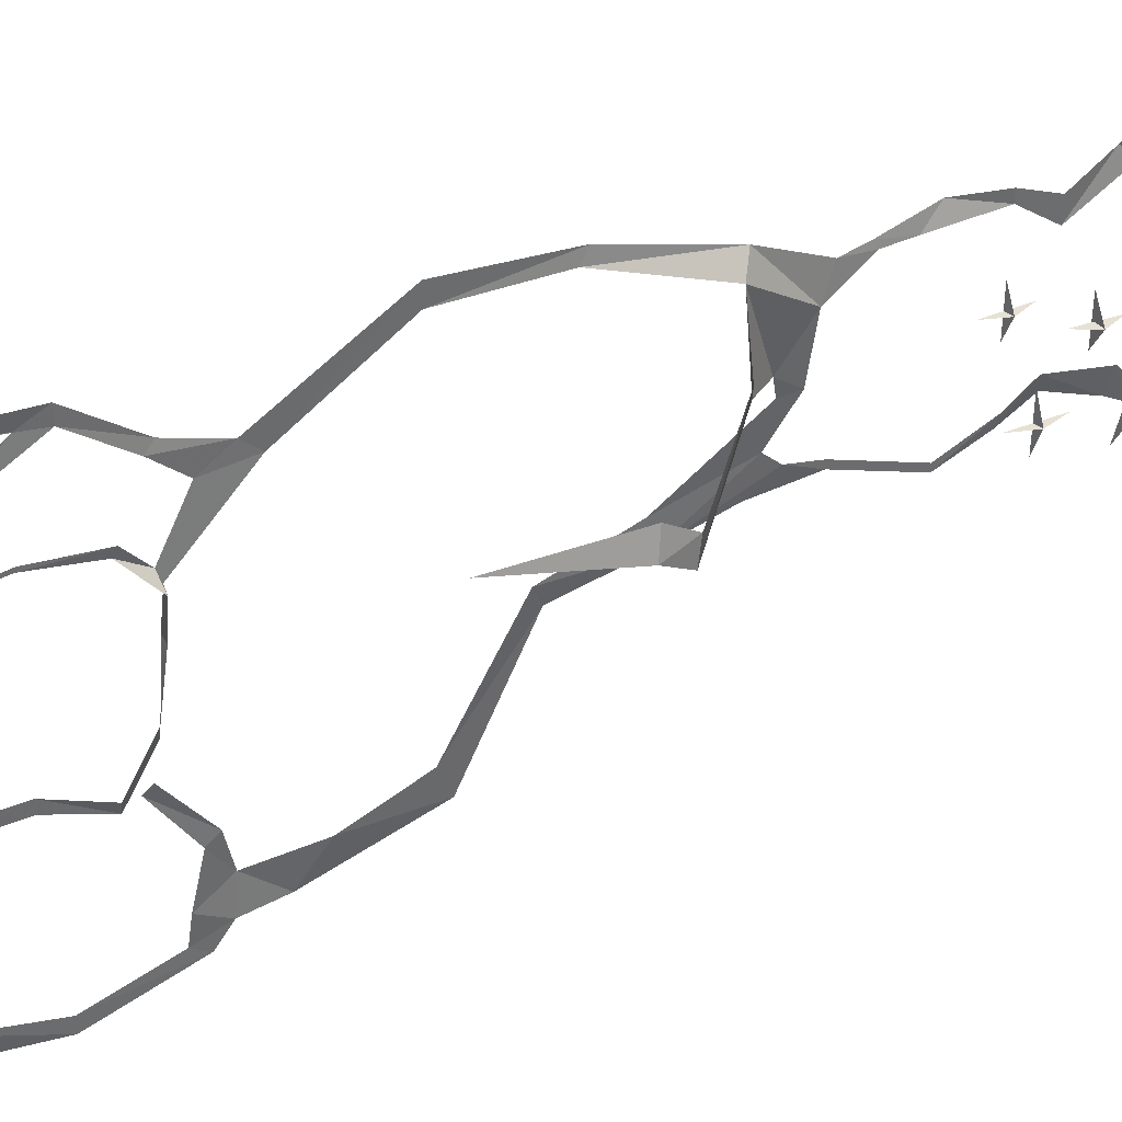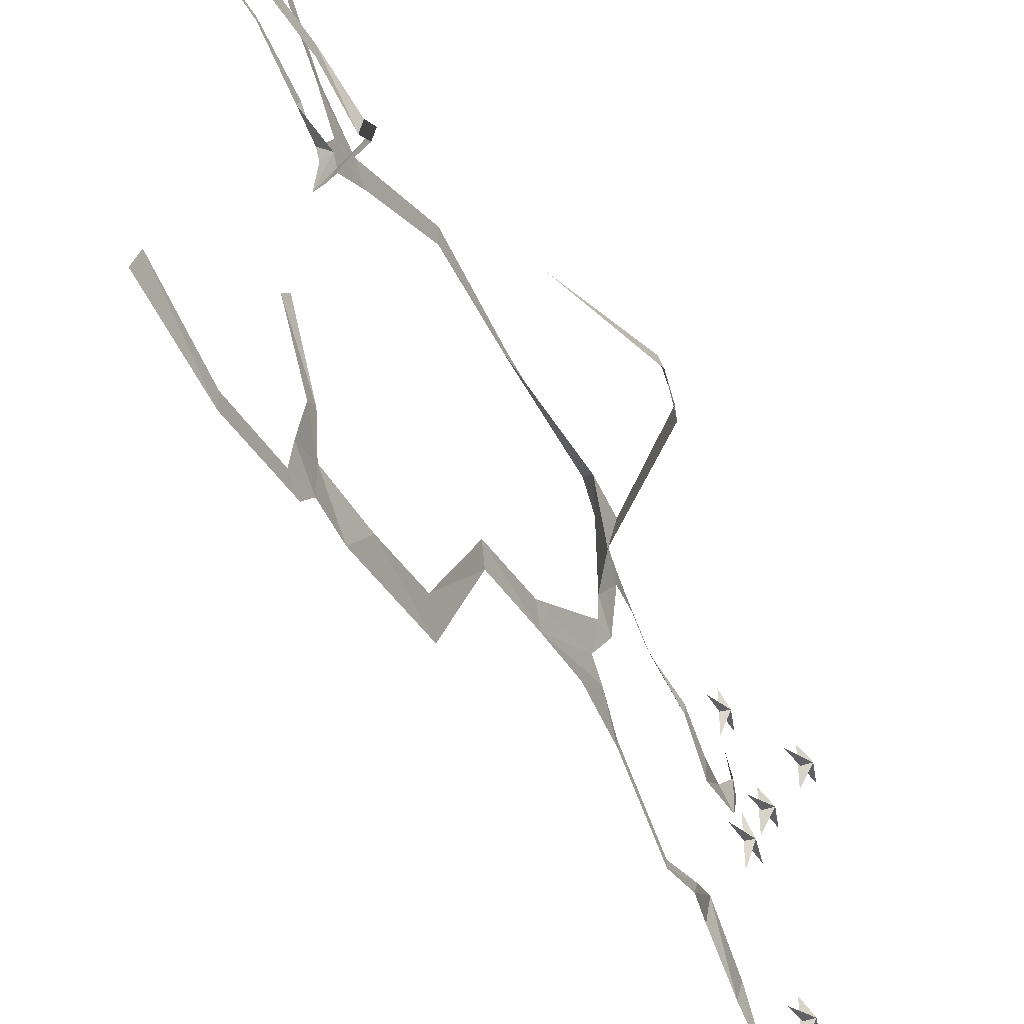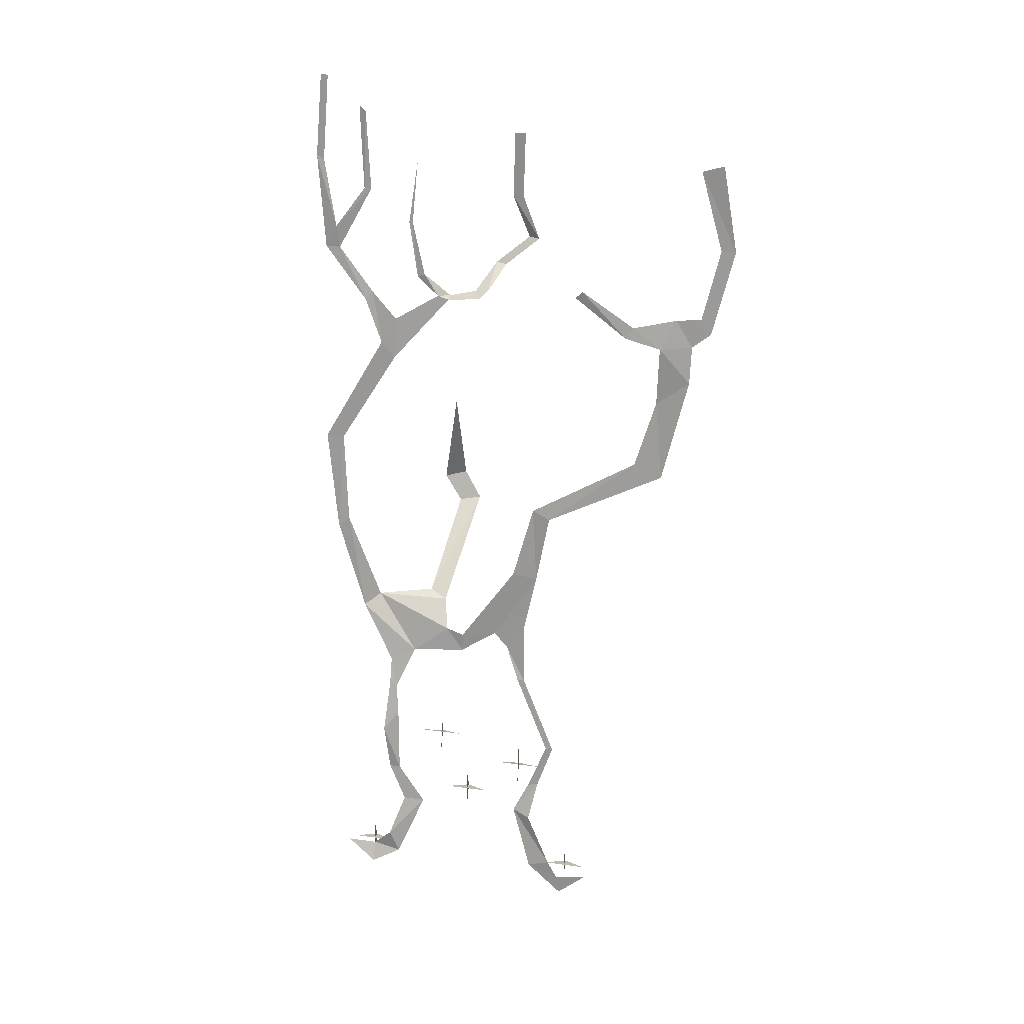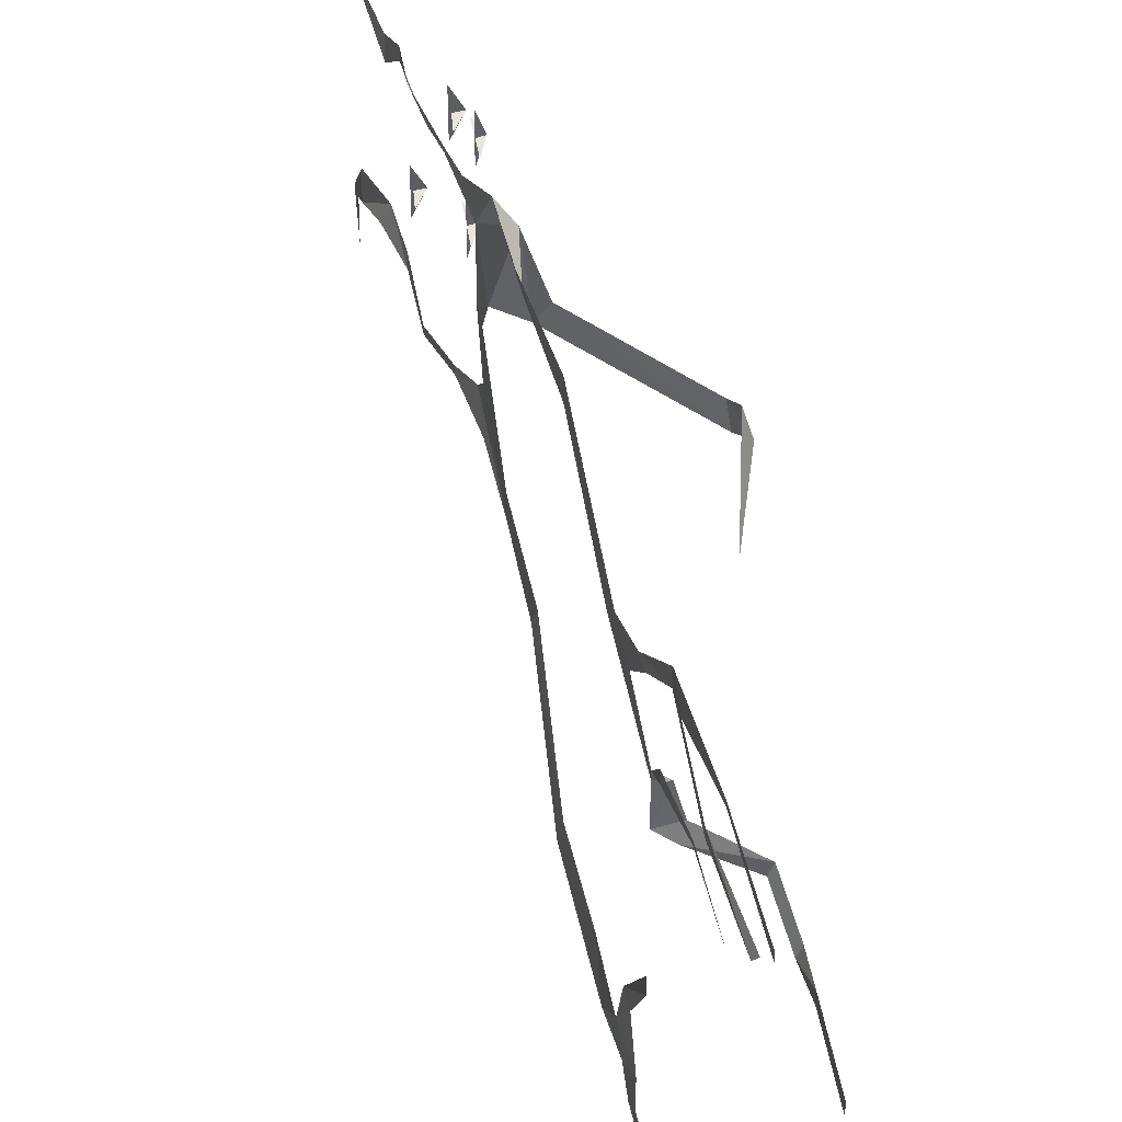
<metadata>
{"format":"obj","ext":"obj","renderer":"f3d","projection":"perspective","resolution":1024,"background":"white","views":[{"elev":39.2,"azim":-107.5,"up":"+Z"},{"elev":-47.5,"azim":-140.1,"up":"+Z"},{"elev":33.4,"azim":100.6,"up":"+Y"},{"elev":45.0,"azim":-179.6,"up":"+Z"}]}
</metadata>
<code>
v 0.4844 -1.828 -0.1797
v 0.4922 -1.867 -0.1875
v 0.4766 -1.805 -0.1094
v 0.4766 -1.789 -0.1562
v 0.4297 -1.672 -0.0625
v 0.4453 -1.68 -0.1016
v 0.4062 -1.602 -0.1172
v 0.4062 -1.609 -0.09375
v 0.3828 -1.508 -0.1484
v 0.3828 -1.508 -0.1328
v 0.3359 -1.344 -0.07031
v 0.3359 -1.344 -0.05469
v 0.3047 -1.273 -0.02344
v 0.2969 -1.219 -0.0625
v 0.2656 -1.094 -0.08594
v 0.2969 -1.242 0.007812
v 0.2656 -1.086 -0.03125
v 0.2266 -0.9297 -0.07031
v 0.2344 -0.9453 -0.1094
v 0.1953 -0.7969 -0.2969
v 0.2031 -0.8203 -0.3594
v 0.1562 -0.6562 -0.3359
v 0.1484 -0.6016 -0.4062
v 0.1328 -0.5312 -0.3359
v 0.125 -0.5234 -0.4062
v 0.1094 -0.4688 -0.3672
v 0.1094 -0.4609 -0.4219
v 0.1172 -0.4922 -0.4453
v 0.07031 -0.3125 -0.4531
v 0.07031 -0.3125 -0.4844
v 0.03125 -0.1484 -0.3984
v 0.03125 -0.1328 -0.4453
v 0.4844 -1.812 -0.25
v 0.4766 -1.812 0.2188
v 0.4922 -1.844 0.2812
v 0.4688 -1.805 0.2812
v 0.4688 -1.766 0.2422
v 0.4297 -1.68 0.1641
v 0.4297 -1.68 0.2109
v 0.4062 -1.602 0.25
v 0.4062 -1.602 0.2266
v 0.3906 -1.5 0.2656
v 0.3672 -1.461 0.2344
v 0.3438 -1.391 0.2578
v 0.3438 -1.398 0.2422
v 0.3203 -1.336 0.2578
v 0.3047 -1.312 0.2031
v 0.2812 -1.211 0.3281
v 0.25 -1.195 0.2969
v 0.2891 -1.25 0.125
v 0.3047 -1.297 0.08594
v 0.2969 -1.258 0.08594
v 0.4766 -1.797 0.3438
v 0.1406 -0.5703 0.2969
v 0.1172 -0.4766 0.3359
v 0.1094 -0.4609 0.3203
v 0.125 -0.5156 0.2656
v 0.1484 -0.6016 0.2656
v 0.1953 -0.7969 0.4219
v 0.1953 -0.7969 0.3828
v 0.25 -1.008 0.3906
v 0.2422 -0.9922 0.3672
v 0.1016 -0.4609 0.1719
v 0.1016 -0.4688 0.1484
v 0.07812 -0.4688 0.1484
v 0.1016 -0.4609 0.07812
v 0.0625 -0.4609 0.09375
v 0.07031 -0.4531 0.0625
v -0.03125 -0.4297 0.0625
v -0.02344 -0.4297 0.03906
v -0.0625 -0.375 -0.007812
v -0.05469 -0.375 -0.03125
v -0.07031 -0.2812 0.03125
v -0.07031 -0.2812 0.007812
v -0.09375 -0.1406 0.03125
v -0.09375 -0.1406 0.007812
v 0.1172 -0.4922 -0.2734
v 0.125 -0.5156 -0.2578
v 0.1016 -0.4219 -0.1562
v 0.1016 -0.4375 -0.1406
v 0.09375 -0.4219 0.2188
v 0.0625 -0.3047 0.2422
v 0.0625 -0.3047 0.2344
v 0.09375 -0.4141 0.2031
v 0.05469 -0.2344 0.3281
v 0.08594 -0.3672 0.3984
v 0.07812 -0.3203 0.4062
v 0.05469 -0.2344 0.3438
v 0.01562 -0.07031 0.3438
v 0.007812 -0.0625 0.3594
v 0.08594 -0.3672 0.4297
v 0.03906 -0.1719 0.4531
v 0.03906 -0.1797 0.4375
v 0 0 0.4297
v 0 0 0.4453
v 0.03125 -0.1719 0.2266
v -0.007812 -1.008 0.1875
v 0 -0.7891 0.1562
v -0.02344 -1 0.1406
v 0.007812 -1.062 0.1484
v 0 -1.055 0.1016
v 0.2109 -1.195 0.1797
v 0.2344 -1.203 0.1406
v 0.3906 -1.859 -0.1875
v 0.4141 -1.852 -0.2344
v 0.4141 -1.852 -0.1406
v 0.4141 -1.898 -0.1875
v 0.4062 -1.812 -0.1875
v 0.3281 -1.703 0.07031
v 0.3516 -1.695 0.02344
v 0.3516 -1.695 0.1172
v 0.3516 -1.742 0.07031
v 0.3438 -1.656 0.07031
v 0.3672 -1.875 0.3047
v 0.3906 -1.867 0.2578
v 0.3906 -1.867 0.3516
v 0.3906 -1.914 0.3047
v 0.3828 -1.82 0.3047
v 0.3125 -1.625 -0.05469
v 0.3281 -1.617 -0.1094
v 0.3281 -1.617 0
v 0.3359 -1.672 -0.05469
v 0.3203 -1.57 -0.05469
v 0.2969 -1.562 0.1406
v 0.3125 -1.555 0.09375
v 0.3125 -1.555 0.1875
v 0.3203 -1.602 0.1406
v 0.3047 -1.516 0.1406
v 0.4844 -1.828 -0.1797
v 0.4844 -1.828 -0.1797
v 0.4844 -1.828 -0.1797
f 1 2 3
f 1 3 4
f 4 3 5
f 4 5 6
f 6 5 7
f 7 5 8
f 7 8 9
f 9 8 10
f 9 10 11
f 11 10 12
f 11 12 13
f 11 13 14
f 14 13 15
f 15 13 16
f 15 16 17
f 15 17 18
f 15 18 19
f 19 18 20
f 19 20 21
f 21 20 22
f 21 22 23
f 23 22 24
f 23 24 25
f 25 24 26
f 25 26 27
f 25 27 28
f 28 27 29
f 28 29 30
f 30 29 31
f 30 31 32
f 2 1 33
f 34 35 36
f 34 36 37
f 34 37 38
f 38 37 39
f 38 39 40
f 38 40 41
f 41 40 42
f 41 42 43
f 43 42 44
f 43 44 45
f 45 44 46
f 45 46 47
f 47 46 48
f 47 48 49
f 47 49 50
f 47 50 51
f 51 50 52
f 51 52 16
f 16 52 17
f 35 53 36
f 54 55 56
f 54 56 57
f 54 57 58
f 54 58 59
f 59 58 60
f 59 60 61
f 61 60 62
f 61 62 48
f 48 62 49
f 58 57 63
f 58 63 64
f 64 63 65
f 64 65 66
f 66 65 67
f 66 67 68
f 68 67 69
f 68 69 70
f 70 69 71
f 70 71 72
f 72 71 73
f 72 73 74
f 74 73 75
f 74 75 76
f 77 26 24
f 77 24 78
f 77 78 79
f 79 78 80
f 81 82 83
f 81 83 84
f 81 84 63
f 63 84 65
f 85 86 87
f 85 87 88
f 85 88 89
f 89 88 90
f 87 91 92
f 87 92 93
f 93 92 94
f 94 92 95
f 86 91 87
f 91 86 55
f 55 86 56
f 82 96 83
f 97 98 99
f 97 99 100
f 100 99 101
f 100 101 102
f 102 101 103
f 102 103 49
f 49 103 50
f 104 105 106
f 104 106 105
f 104 107 108
f 104 108 107
f 109 110 111
f 109 111 110
f 109 112 113
f 109 113 112
f 114 115 116
f 114 116 115
f 114 117 118
f 114 118 117
f 119 120 121
f 119 121 120
f 119 122 123
f 119 123 122
f 124 125 126
f 124 126 125
f 124 127 128
f 124 128 127

</code>
